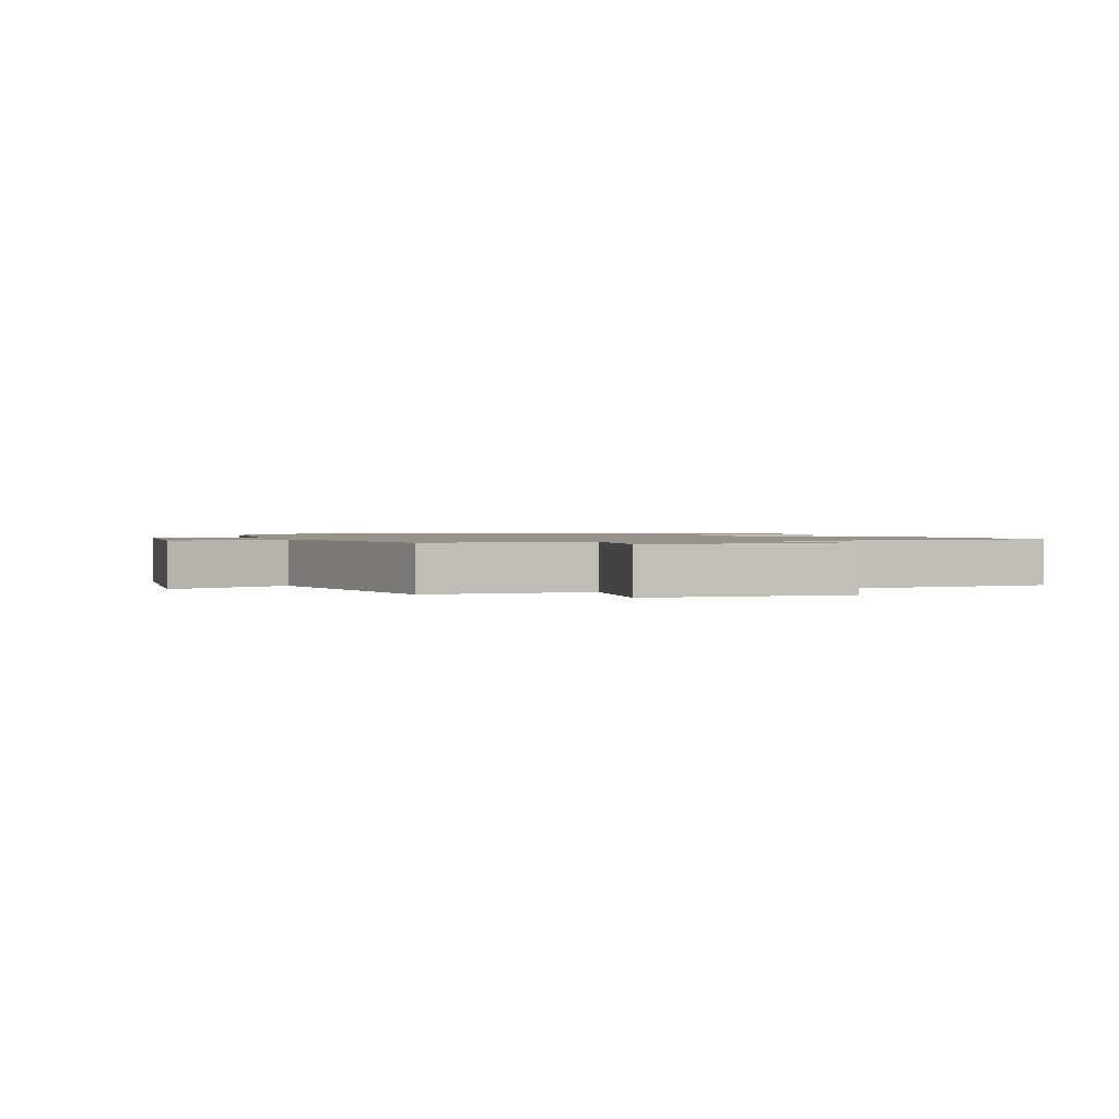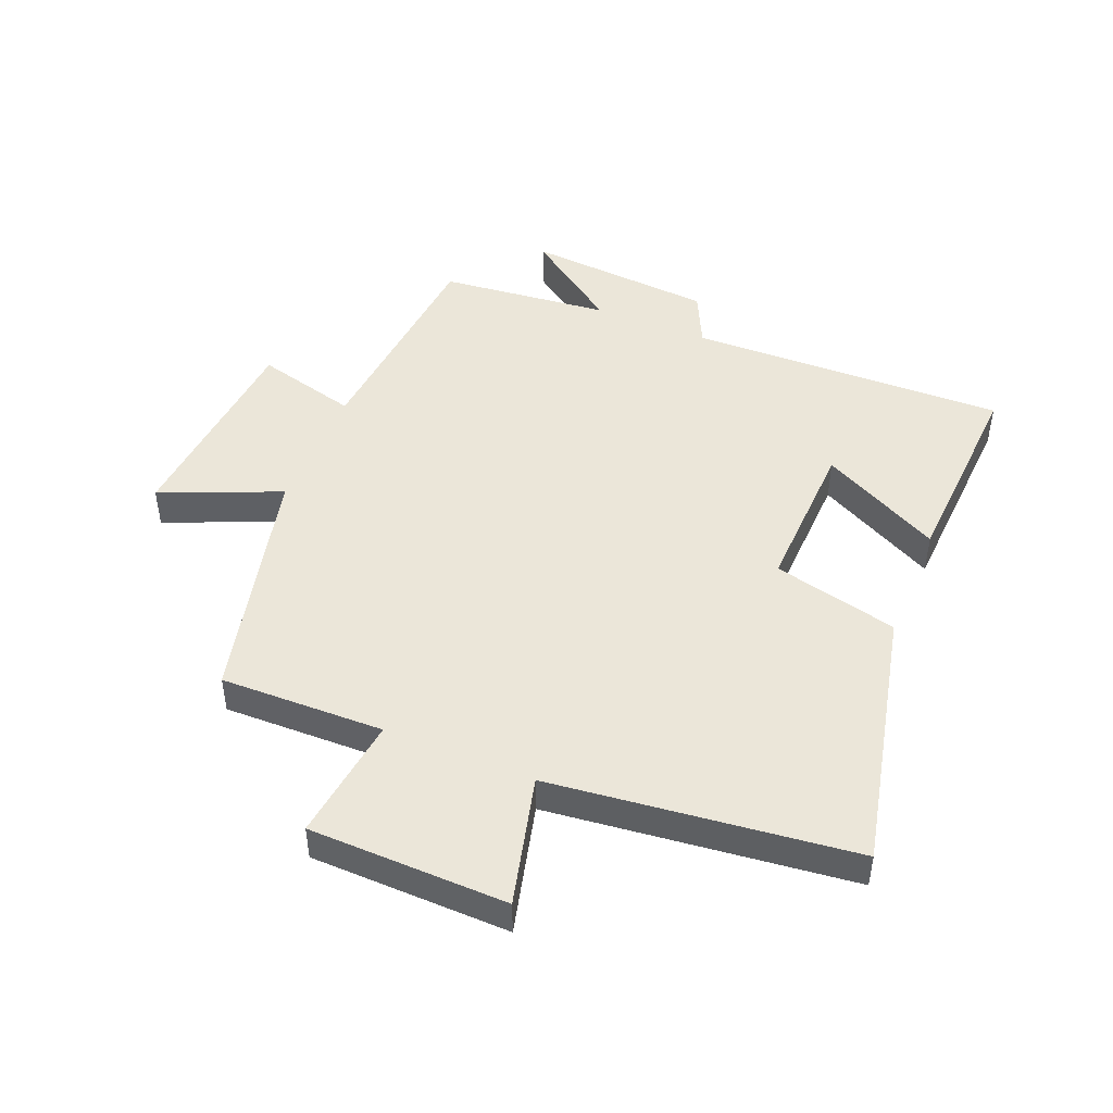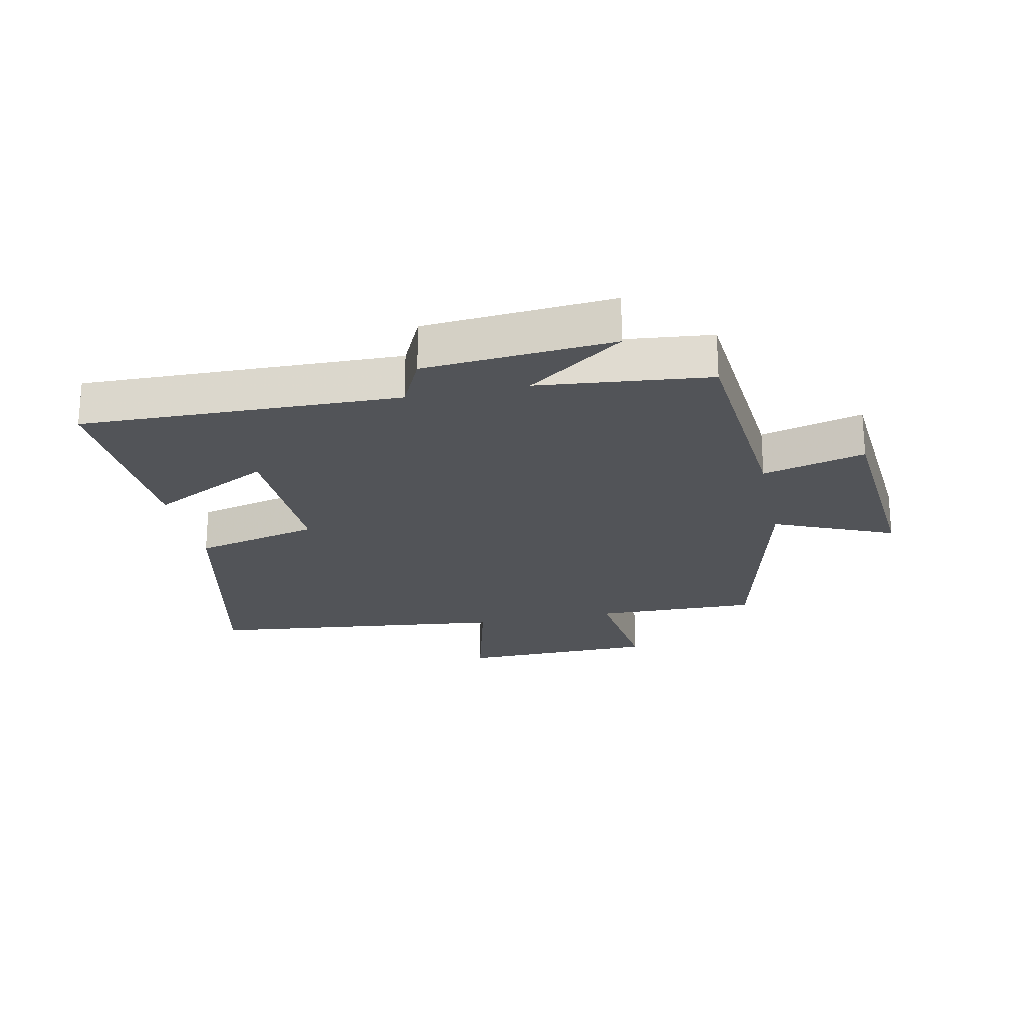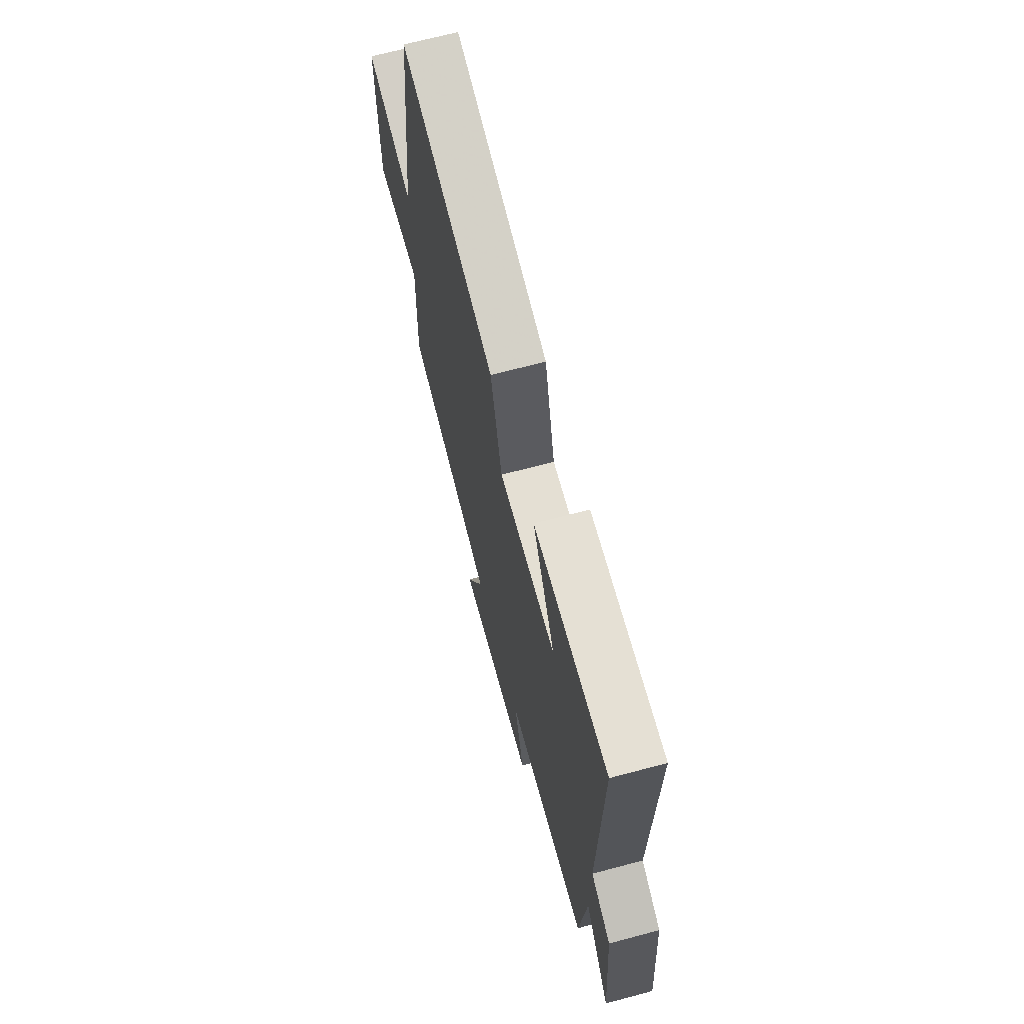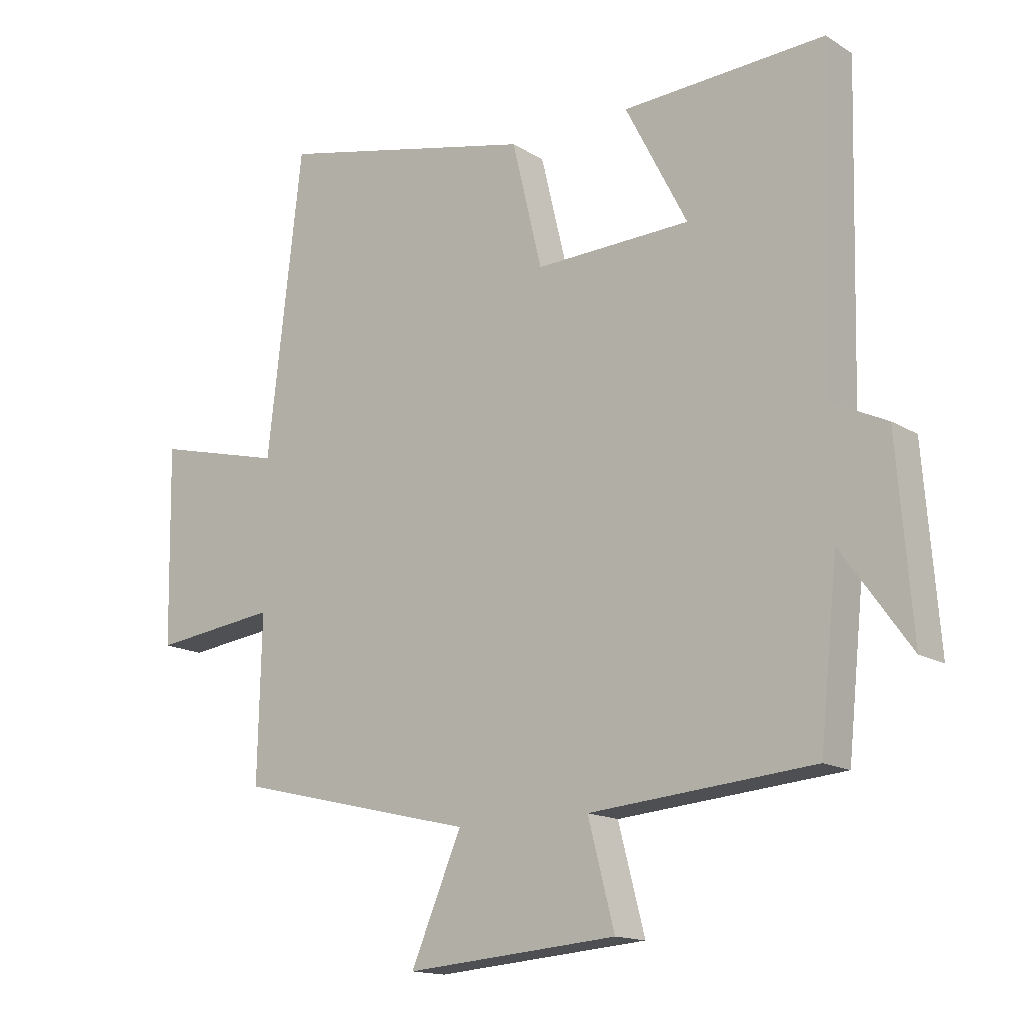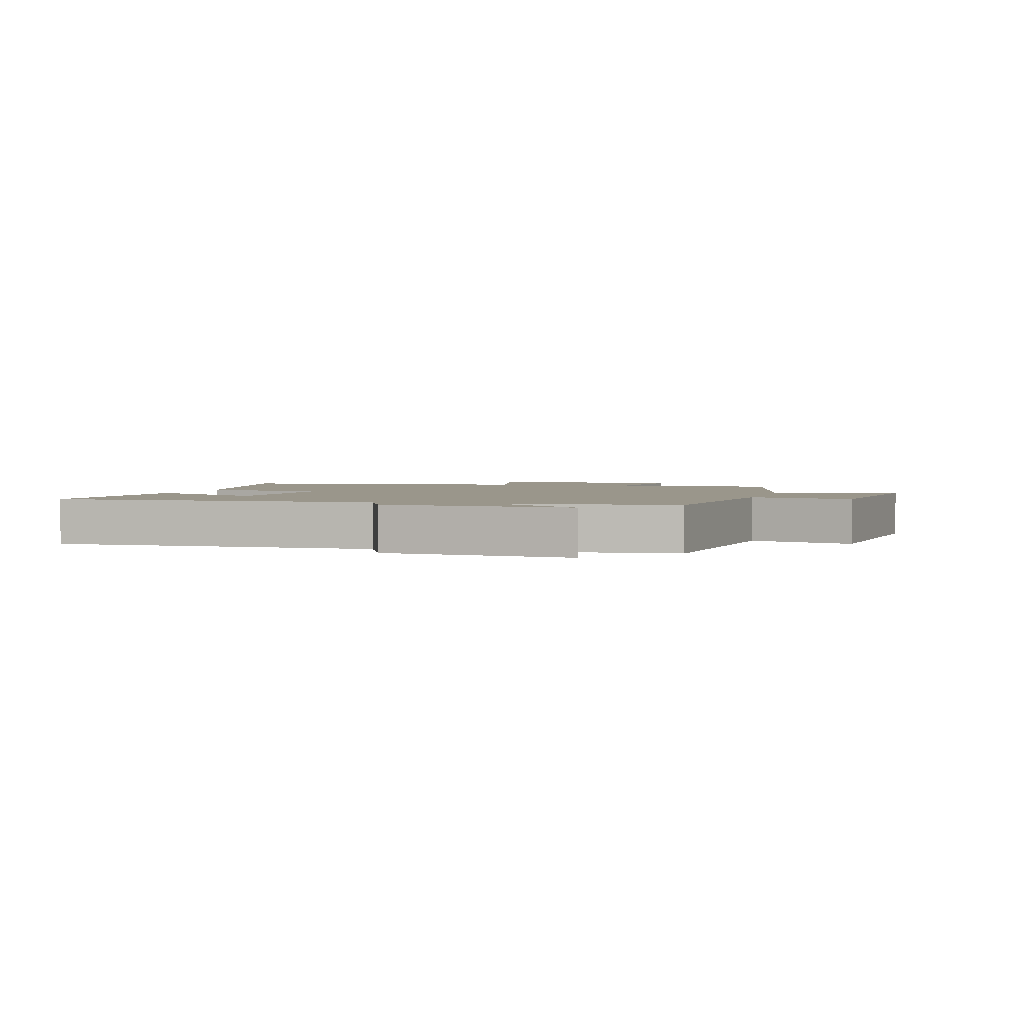
<metadata>
{"format":"obj","ext":"obj","renderer":"f3d","projection":"perspective","resolution":1024,"background":"white","views":[{"elev":1.3,"azim":-108.3,"up":"+Y"},{"elev":47.0,"azim":-67.6,"up":"+Y"},{"elev":-22.8,"azim":101.9,"up":"+Y"},{"elev":68.3,"azim":75.1,"up":"+Z"},{"elev":-15.1,"azim":37.7,"up":"+Z"},{"elev":2.3,"azim":107.1,"up":"+Y"}]}
</metadata>
<code>
v 0.471 0.07 -0.469
v 0.106 0.07 -0.5
v 0.149 0.07 -0.666
v -0.197 0.07 -0.694
v -0.114 0.07 -0.5
v -0.506 0.07 -0.406
v -0.5 0.07 -0.14
v -0.704 0.07 -0.165
v -0.71 0.07 0.157
v -0.5 0.07 0.104
v -0.443 0.07 0.596
v -0.019 0.07 0.5
v 0.03 0.07 0.296
v 0.284 0.07 0.304
v 0.183 0.07 0.5
v 0.513 0.07 0.517
v 0.5 0.07 0
v 0.588 0.07 -0.042
v 0.612 0.07 -0.348
v 0.5 0.07 -0.192
v 0.471 0 -0.469
v 0.106 0 -0.5
v 0.149 0 -0.666
v -0.197 0 -0.694
v -0.114 0 -0.5
v -0.506 0 -0.406
v -0.5 0 -0.14
v -0.704 0 -0.165
v -0.71 0 0.157
v -0.5 0 0.104
v -0.443 0 0.596
v -0.019 0 0.5
v 0.03 0 0.296
v 0.284 0 0.304
v 0.183 0 0.5
v 0.513 0 0.517
v 0.5 0 0
v 0.588 0 -0.042
v 0.612 0 -0.348
v 0.5 0 -0.192
f 17 18 19 20
f 17 20 1 2
f 14 15 16 17
f 13 14 17 2
f 12 13 2
f 11 12 2
f 10 11 2
f 7 8 9 10
f 7 10 2 3
f 5 6 7
f 5 7 3
f 3 4 5
f 40 39 38 37
f 22 21 40 37
f 37 36 35 34
f 22 37 34 33
f 22 33 32
f 22 32 31
f 22 31 30
f 30 29 28 27
f 23 22 30 27
f 27 26 25
f 23 27 25
f 25 24 23
f 1 21 22 2
f 2 22 23 3
f 3 23 24 4
f 4 24 25 5
f 5 25 26 6
f 6 26 27 7
f 7 27 28 8
f 8 28 29 9
f 9 29 30 10
f 10 30 31 11
f 11 31 32 12
f 12 32 33 13
f 13 33 34 14
f 14 34 35 15
f 15 35 36 16
f 16 36 37 17
f 17 37 38 18
f 18 38 39 19
f 19 39 40 20
f 20 40 21 1

</code>
